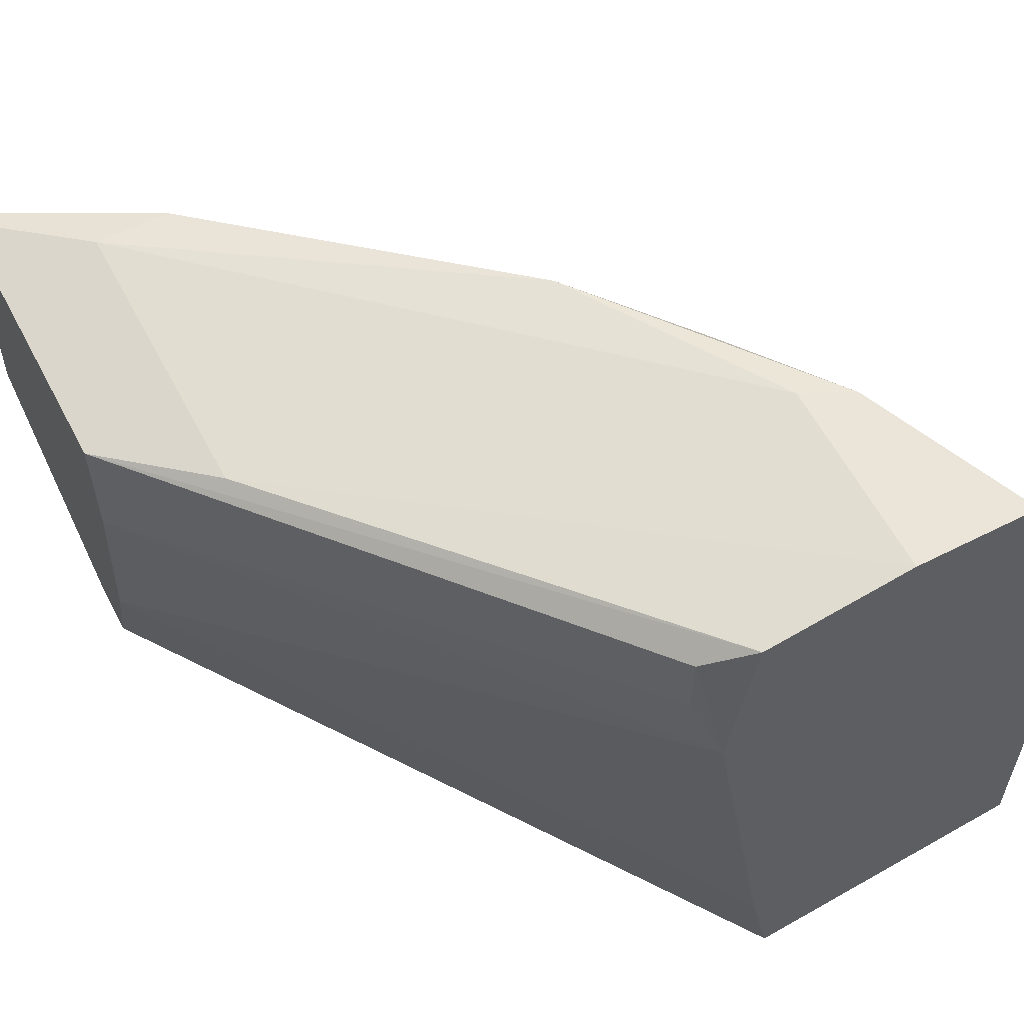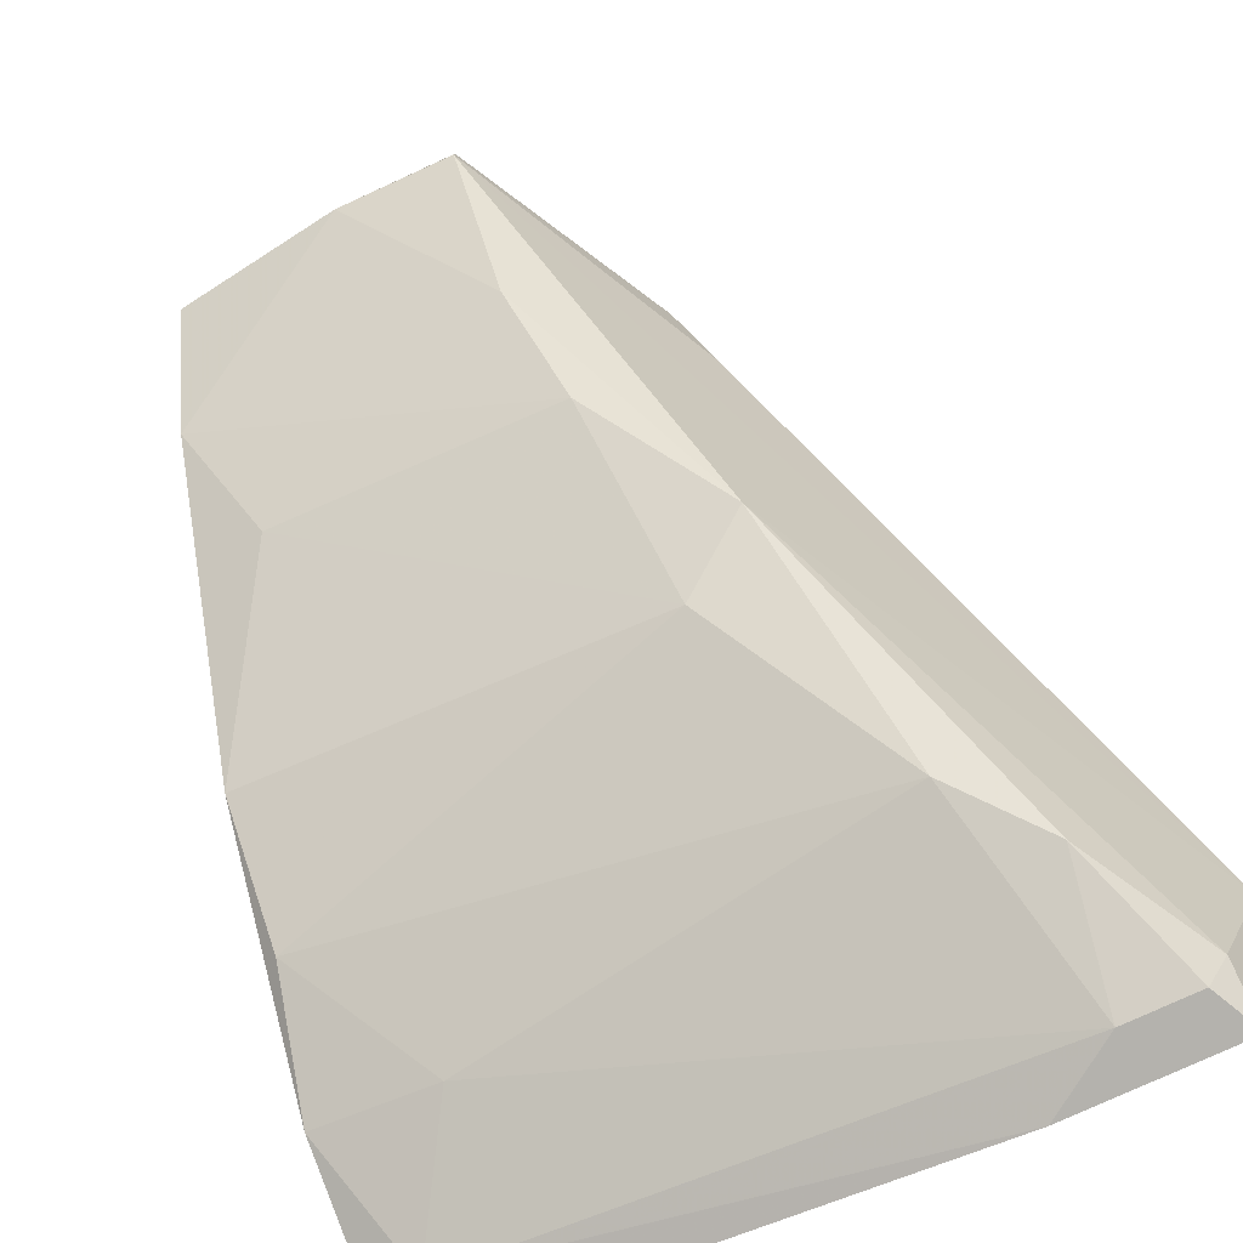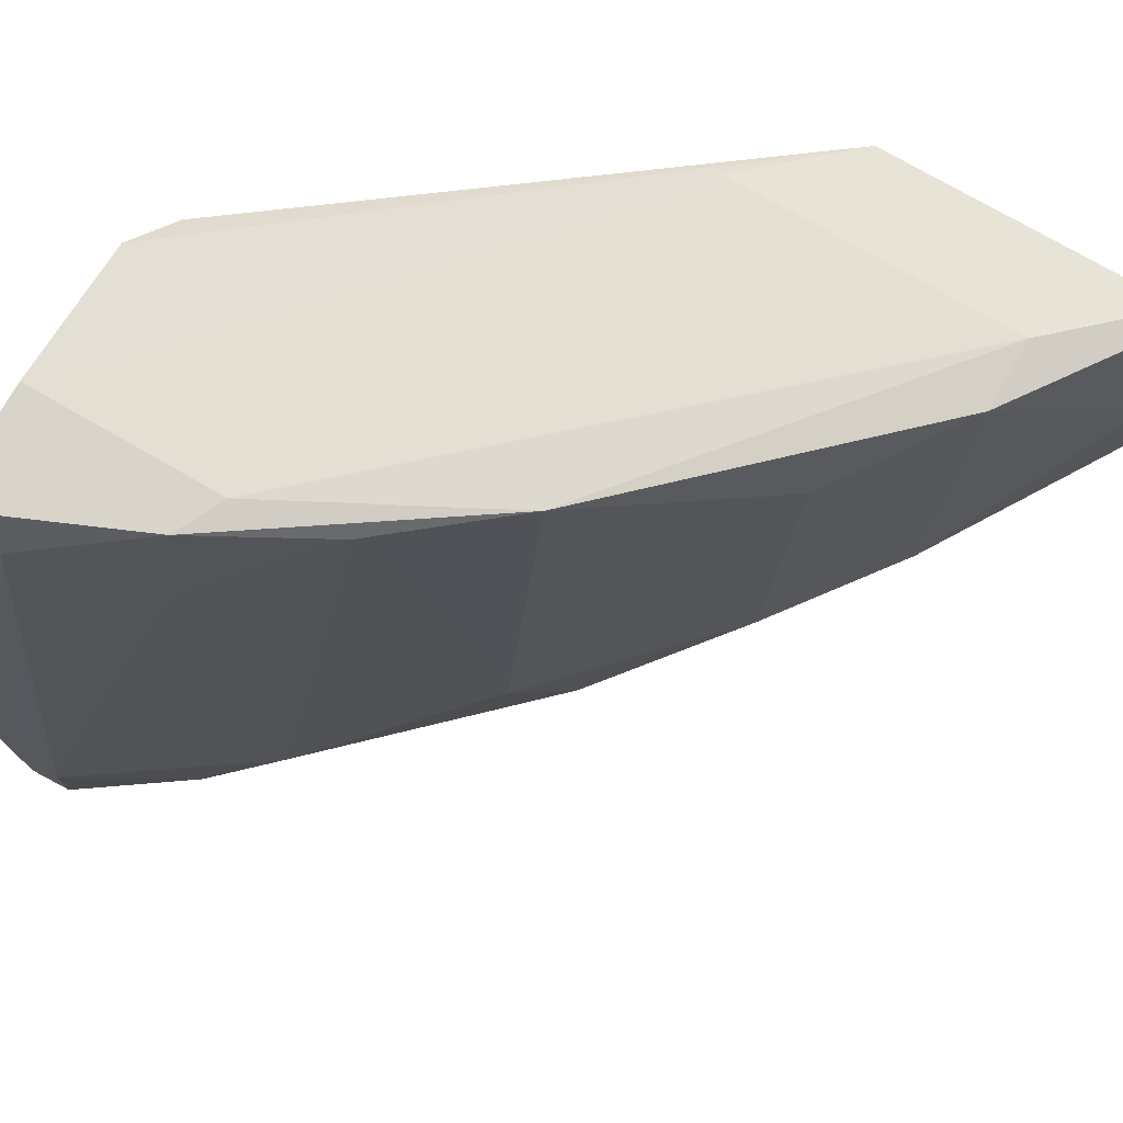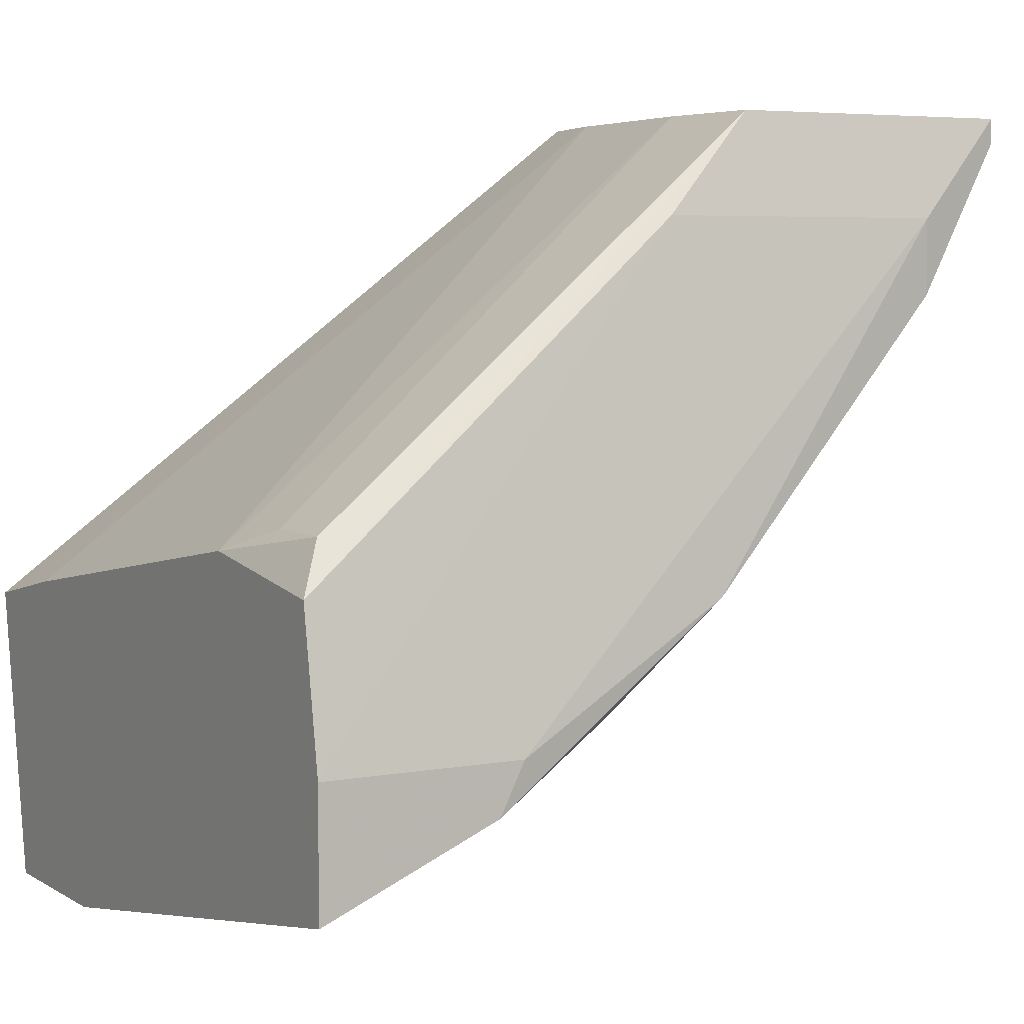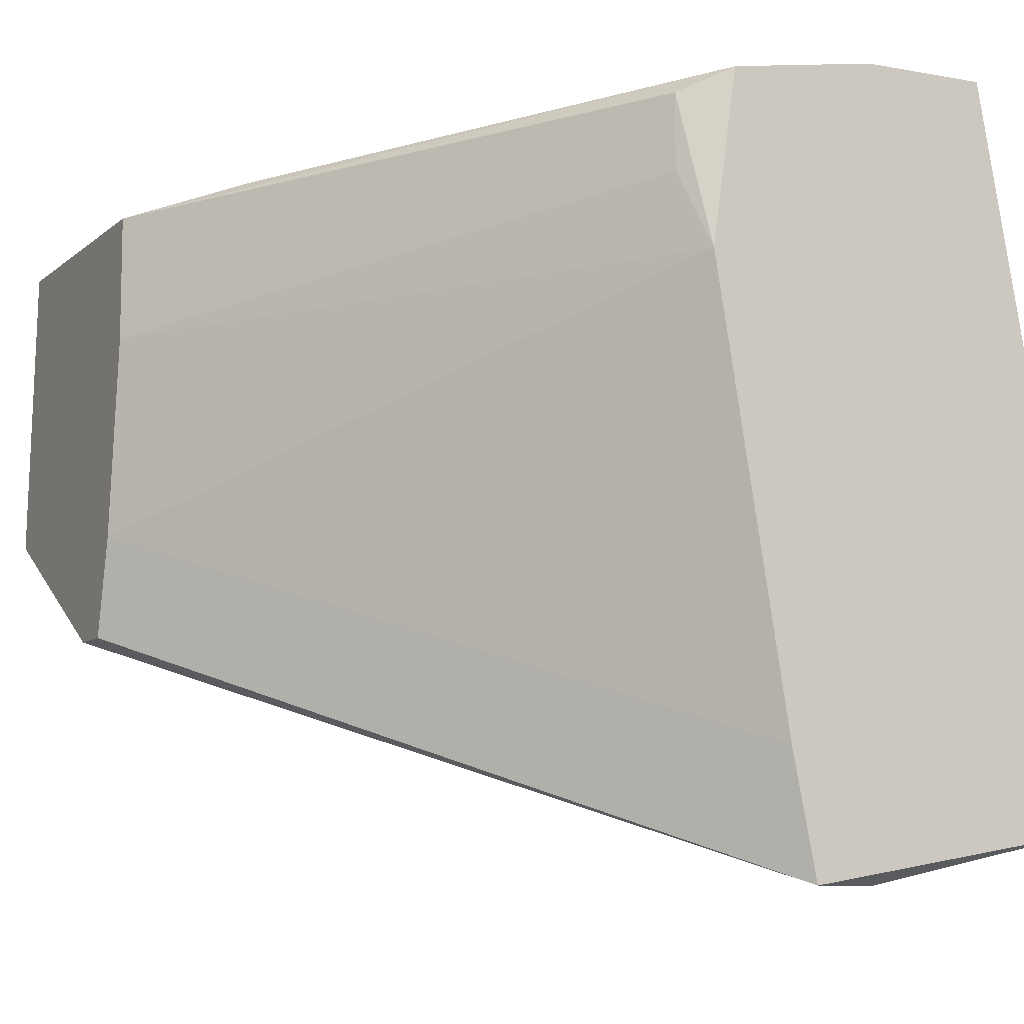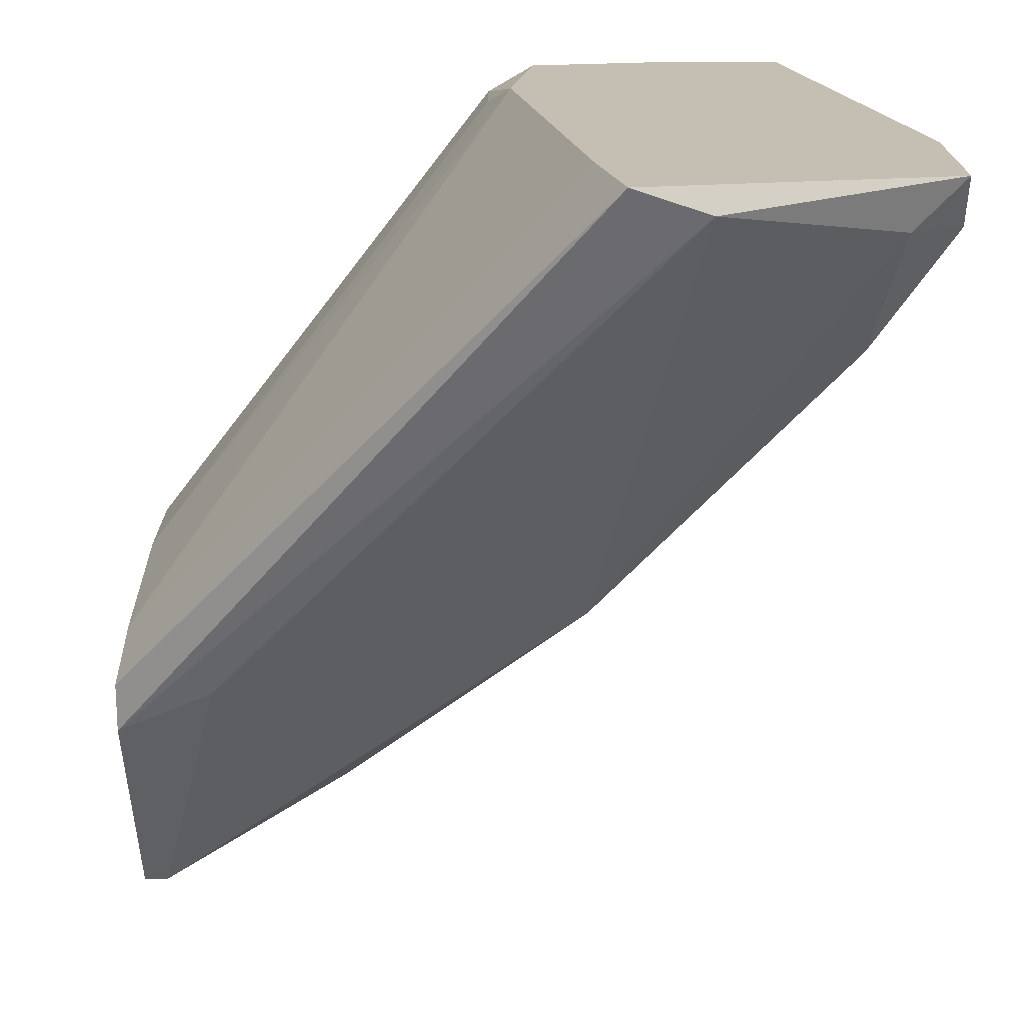
<metadata>
{"format":"obj","ext":"obj","renderer":"f3d","projection":"perspective","resolution":1024,"background":"white","views":[{"elev":59.3,"azim":62.4,"up":"+Y"},{"elev":-79.5,"azim":-65.6,"up":"+Z"},{"elev":75.7,"azim":-150.1,"up":"+Y"},{"elev":5.4,"azim":149.8,"up":"+Z"},{"elev":-8.7,"azim":63.5,"up":"+Y"},{"elev":-72.3,"azim":90.2,"up":"+Y"}]}
</metadata>
<code>
v 0.009275 0.001806 -0.05223
v 0.009275 -0.001053 -0.05223
v 0.009275 -0.02585 -0.05986
v 0.003551 -0.02108 -0.06558
v 0.003551 0.003716 -0.06177
v 0.003551 -0.001053 -0.06272
v 0.008323 -0.02012 -0.06844
v 0.008323 -0.02299 -0.06844
v 0.008323 0.001806 -0.06463
v 0.008323 -0.02394 -0.06653
v -0.009794 -0.01249 -0.03793
v -0.005977 0.002761 -0.05509
v -0.005977 -0.01345 -0.05795
v 0.002599 0.003716 -0.05986
v -0.008839 -0.000104 -0.03793
v -0.008839 -0.004867 -0.03793
v 0.01023 -0.02108 -0.05604
v 0.01023 -0.01726 -0.06844
v 0.01023 0.002761 -0.05414
v 0.01023 0.003716 -0.06463
v 0.01023 0.003716 -0.05986
v 0.01023 -0.003915 -0.05319
v 0.01023 -0.02585 -0.057
v 0.01023 -0.02394 -0.06844
v 0.000692 -0.01822 -0.06367
v -0.007884 -0.01631 -0.05604
v -0.02124 -0.006777 -0.03889
v -0.02124 -0.01154 -0.03889
v -0.02124 -0.01154 -0.03793
v -0.01074 -0.01726 -0.04174
v -0.01074 -0.01631 -0.03793
v -0.02028 -0.000104 -0.03889
v -0.02028 -0.000104 -0.03793
v -0.01647 0.000854 -0.04174
v -0.01647 0.000854 -0.04461
v -0.01647 -0.01154 -0.04652
v -0.01265 -0.001053 -0.04937
v -0.01265 -0.01631 -0.03793
v -0.01265 -0.01249 -0.05128
v -0.005031 0.000854 -0.04174
v -0.001214 0.002761 -0.0589
f 10 26 4
f 15 29 31
f 23 20 19
f 8 7 24
f 20 23 24
f 24 23 3
f 23 19 22
f 25 26 13
f 37 12 13
f 31 23 11
f 15 31 11
f 29 15 33
f 15 34 33
f 34 32 33
f 12 37 35
f 32 34 35
f 34 12 35
f 12 5 41
f 25 13 41
f 13 12 41
f 36 26 28
f 26 3 28
f 3 30 28
f 26 36 39
f 13 26 39
f 37 13 39
f 36 35 39
f 35 37 39
f 19 20 21
f 20 5 21
f 2 15 16
f 22 2 16
f 15 11 16
f 11 22 16
f 23 31 38
f 31 29 38
f 3 23 38
f 30 3 38
f 29 28 38
f 28 30 38
f 8 24 10
f 3 26 10
f 24 3 10
f 5 20 9
f 29 33 27
f 33 32 27
f 32 35 27
f 35 36 27
f 28 29 27
f 36 28 27
f 15 19 40
f 34 15 40
f 19 21 40
f 21 34 40
f 15 2 1
f 19 15 1
f 2 22 1
f 22 19 1
f 7 25 6
f 41 5 6
f 25 41 6
f 9 7 6
f 5 9 6
f 24 7 18
f 20 24 18
f 7 9 18
f 9 20 18
f 23 22 17
f 11 23 17
f 22 11 17
f 5 12 14
f 12 34 14
f 21 5 14
f 34 21 14
f 7 8 4
f 25 7 4
f 26 25 4
f 8 10 4

</code>
